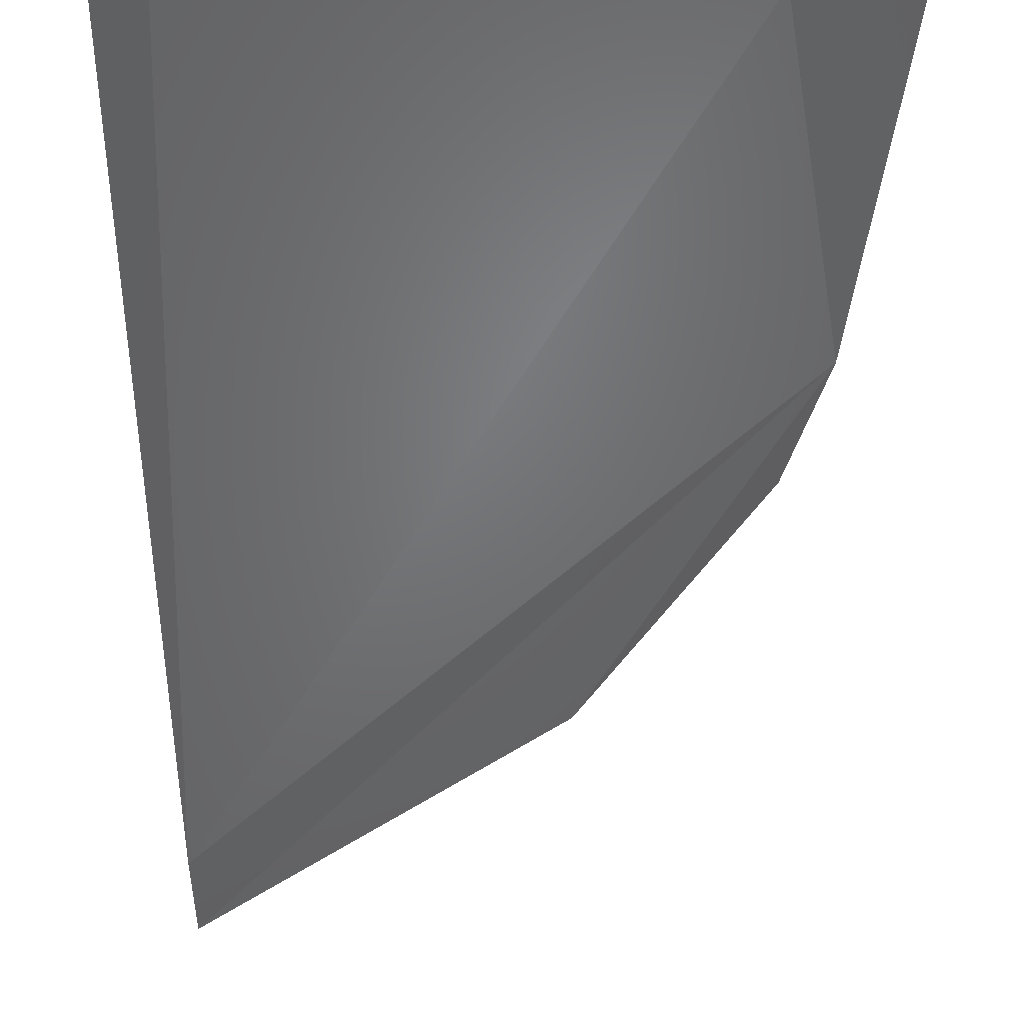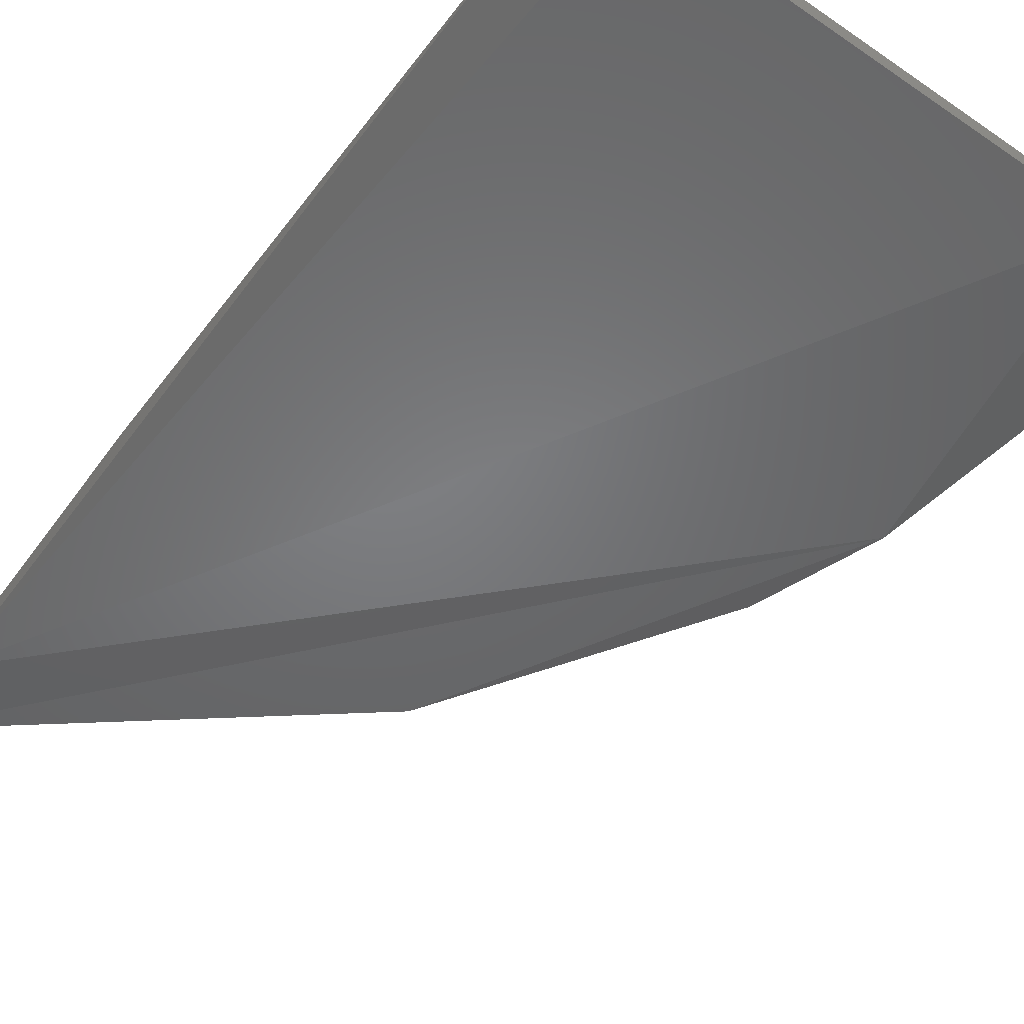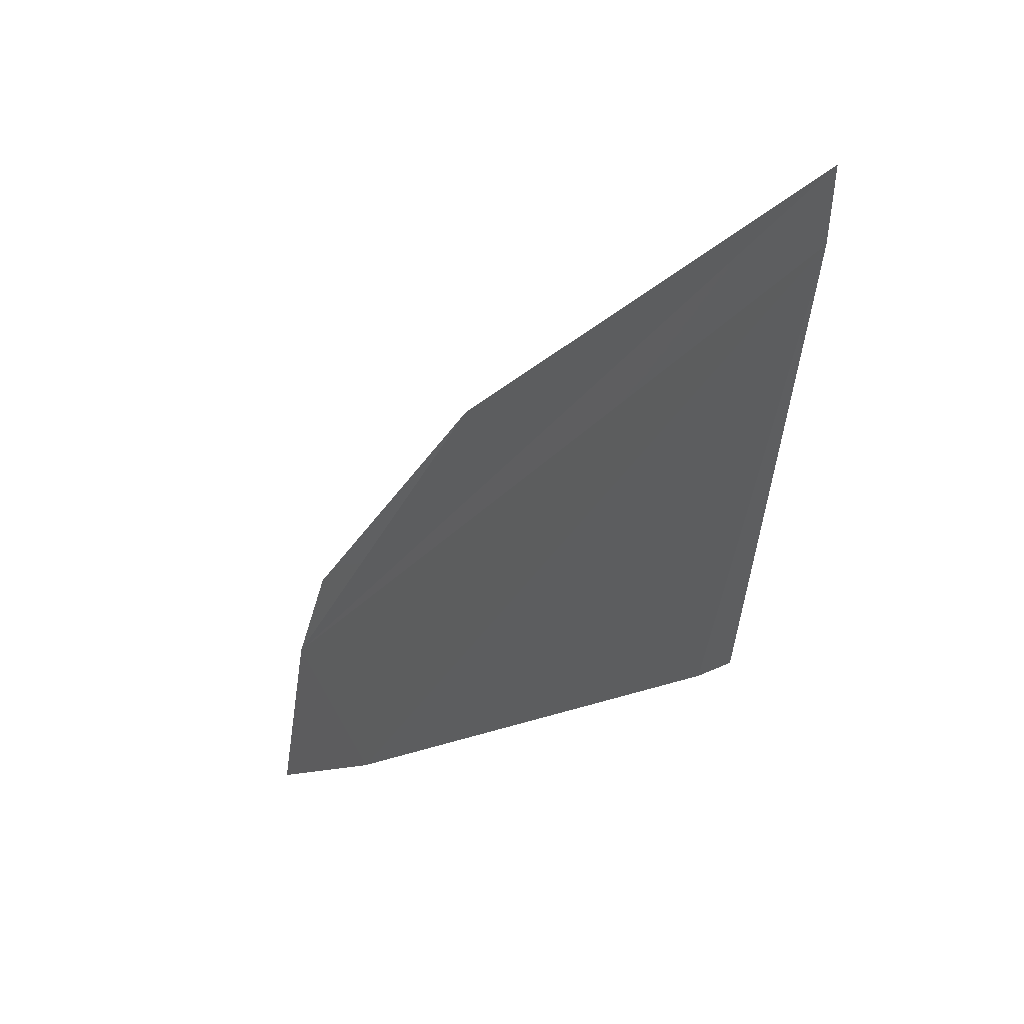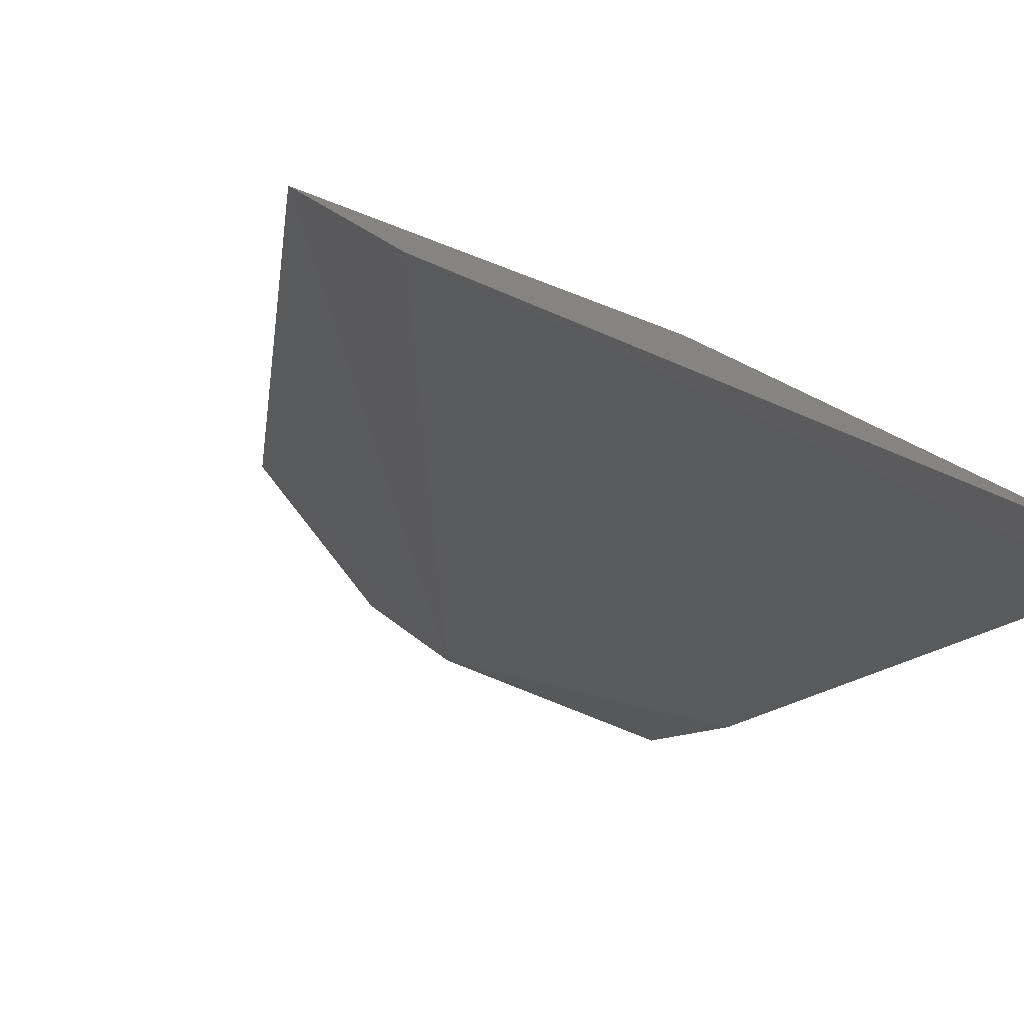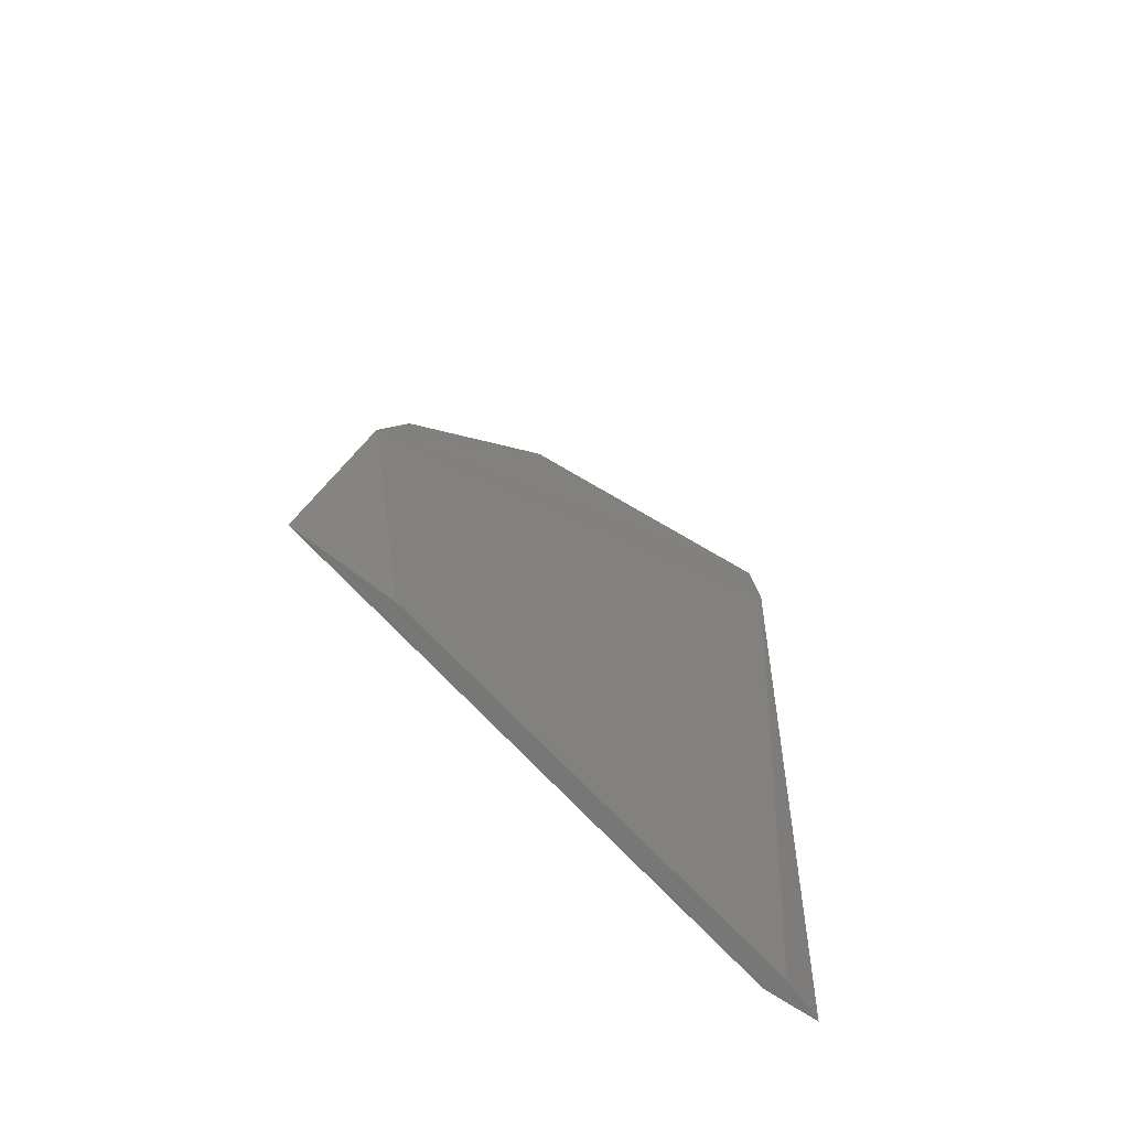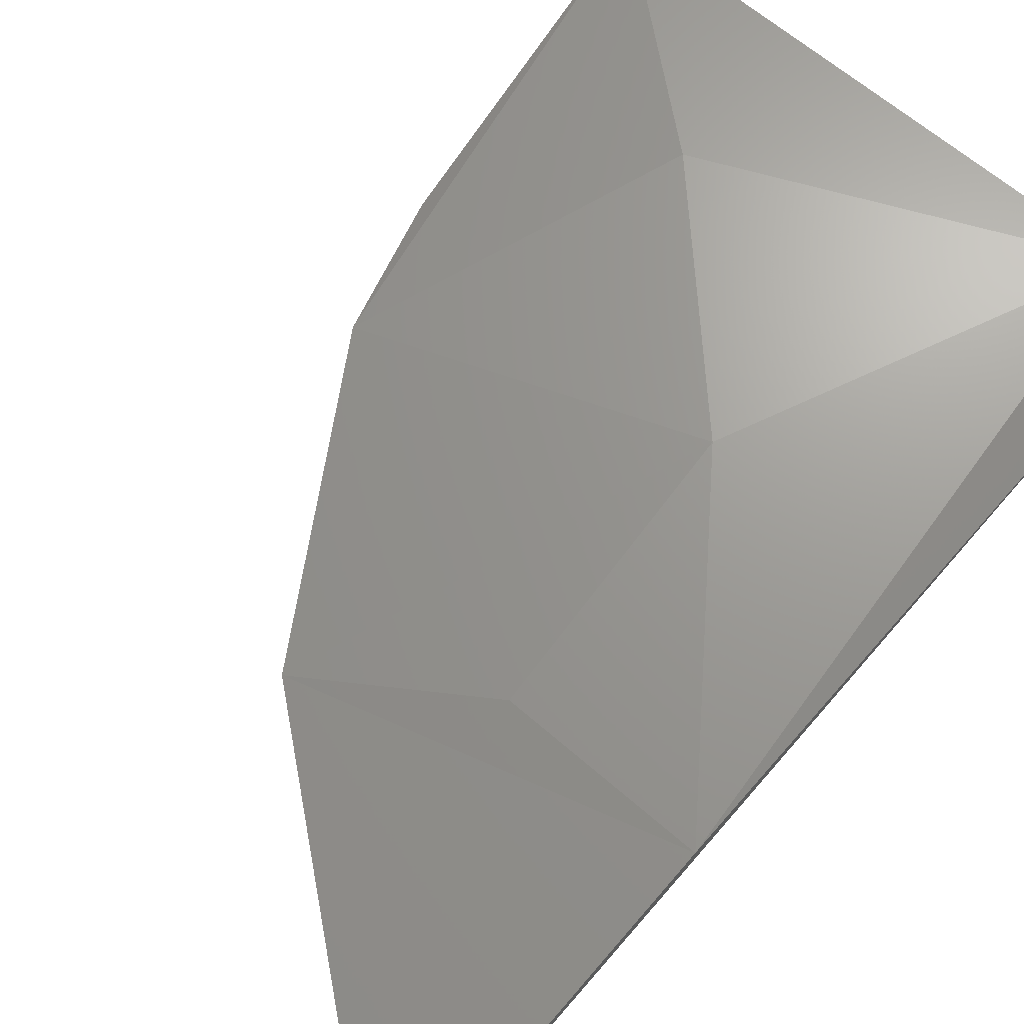
<metadata>
{"format":"stl","ext":"stl","renderer":"f3d","projection":"perspective","resolution":1024,"background":"white","views":[{"elev":-49.4,"azim":-179.5,"up":"+Y"},{"elev":-50.6,"azim":144.5,"up":"+Y"},{"elev":57.7,"azim":-13.1,"up":"+Z"},{"elev":-22.7,"azim":44.8,"up":"+Y"},{"elev":-69.9,"azim":-43.3,"up":"+Z"},{"elev":69.1,"azim":41.2,"up":"+Y"}]}
</metadata>
<code>
# stl→obj: 14 verts, 24 faces
v -0.1633 0.4324 0.02123
v -0.1738 0.4303 0.02123
v -0.2768 0.4239 0.02123
v -0.2999 0.4261 0.02123
v -0.1759 0.4345 0.02123
v -0.1633 0.4239 0.2273
v -0.1633 0.4324 0.1642
v -0.1633 0.4261 0.2505
v -0.2116 0.4324 0.1012
v -0.2894 0.4239 0.09698
v -0.281 0.4261 0.1264
v -0.2431 0.4261 0.1874
v -0.2558 0.4303 0.05699
v -0.2074 0.4303 0.1642
f 1 2 3
f 1 3 4
f 4 5 1
f 6 1 7
f 6 7 8
f 5 9 7
f 5 7 1
f 10 4 3
f 10 3 6
f 10 11 4
f 12 11 10
f 10 6 8
f 10 8 12
f 2 1 6
f 2 6 3
f 13 9 5
f 13 5 4
f 13 4 11
f 13 11 9
f 9 11 12
f 9 12 14
f 12 8 7
f 12 7 14
f 14 7 9

</code>
